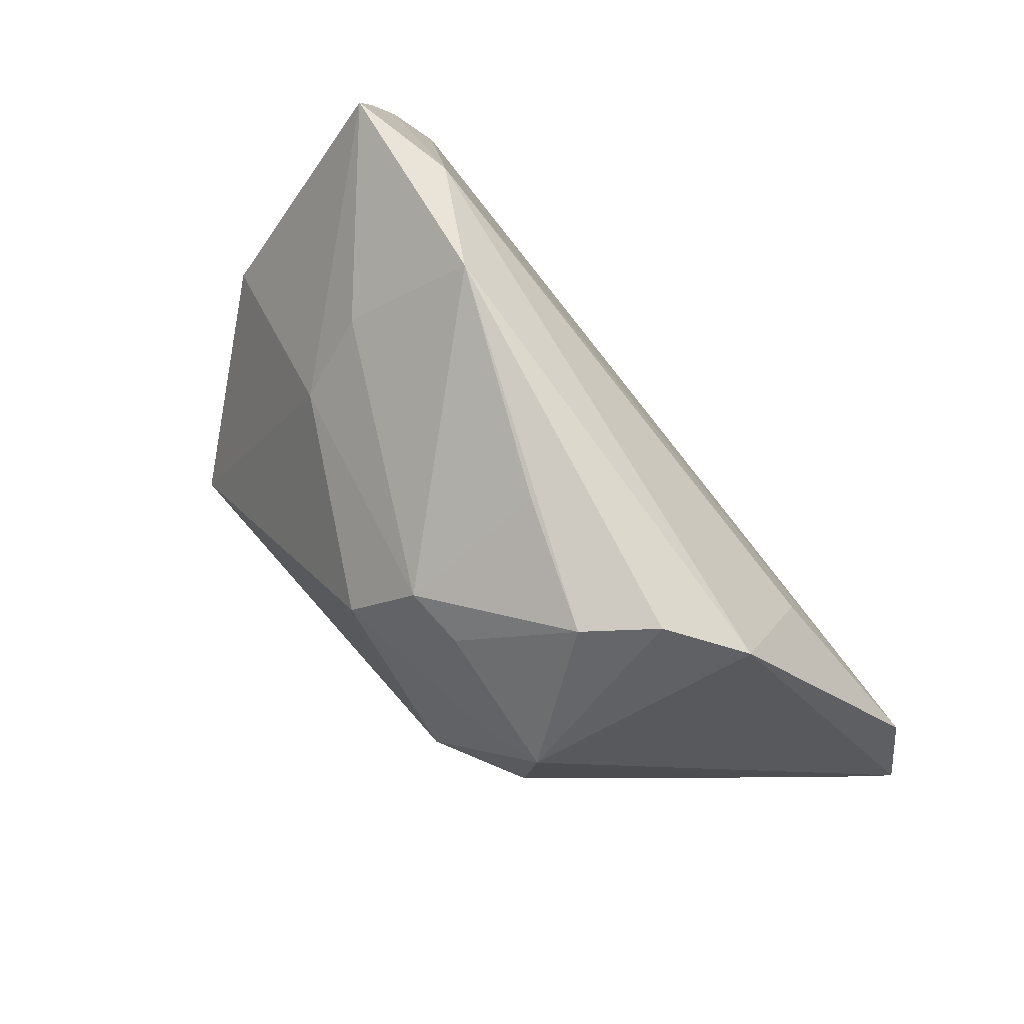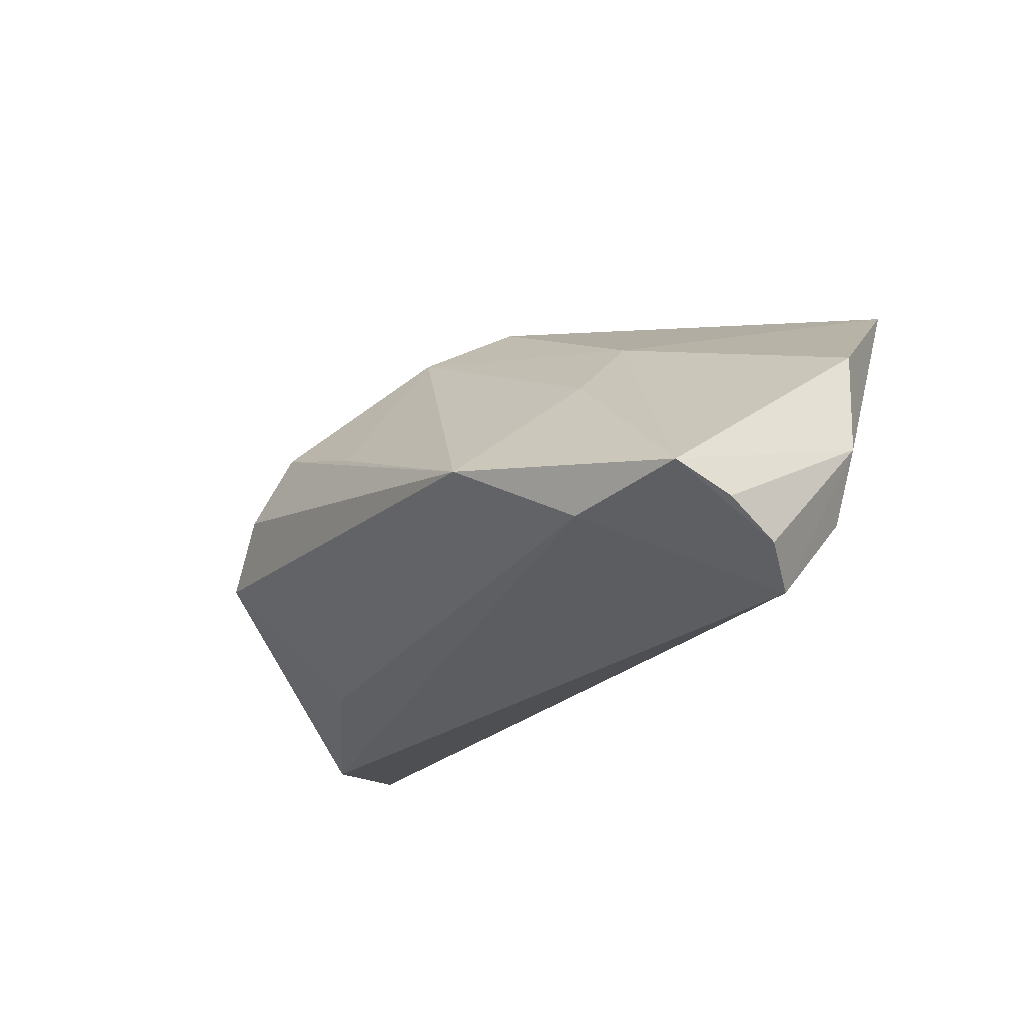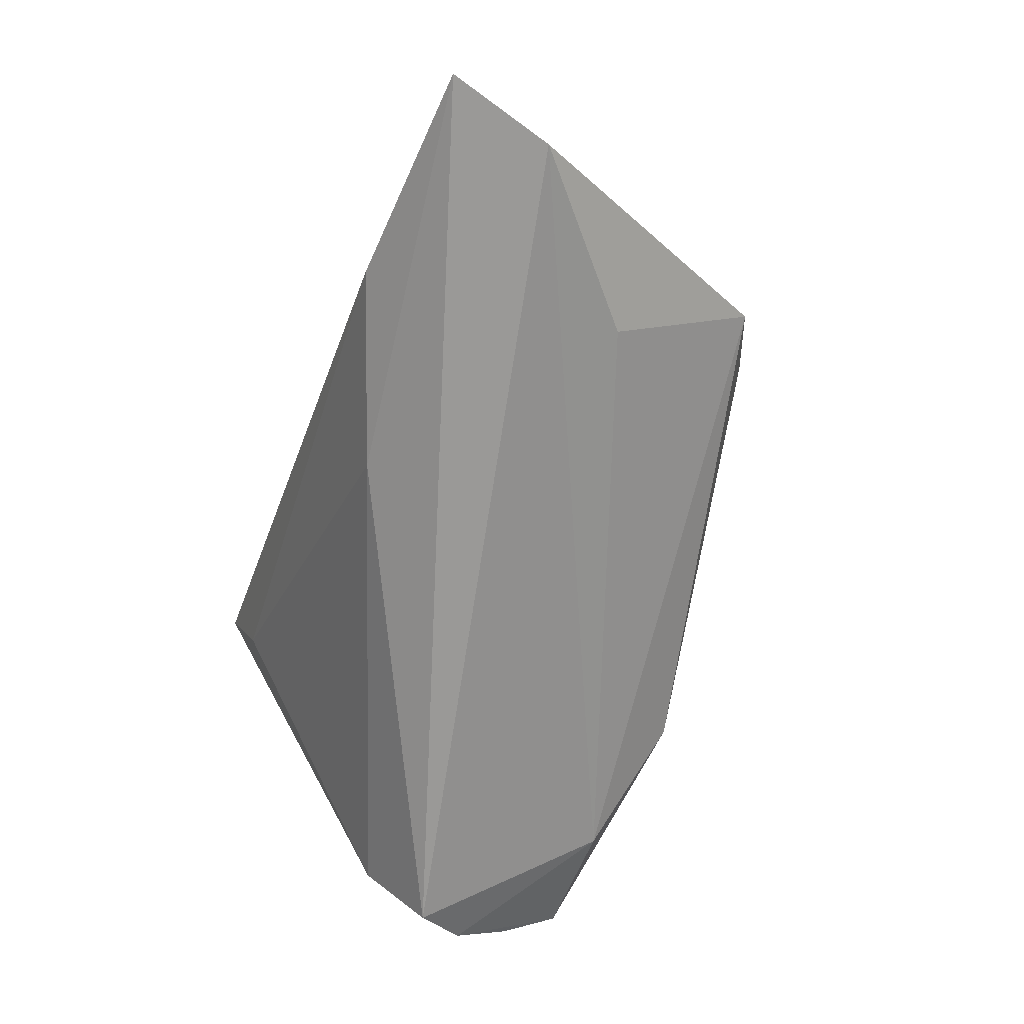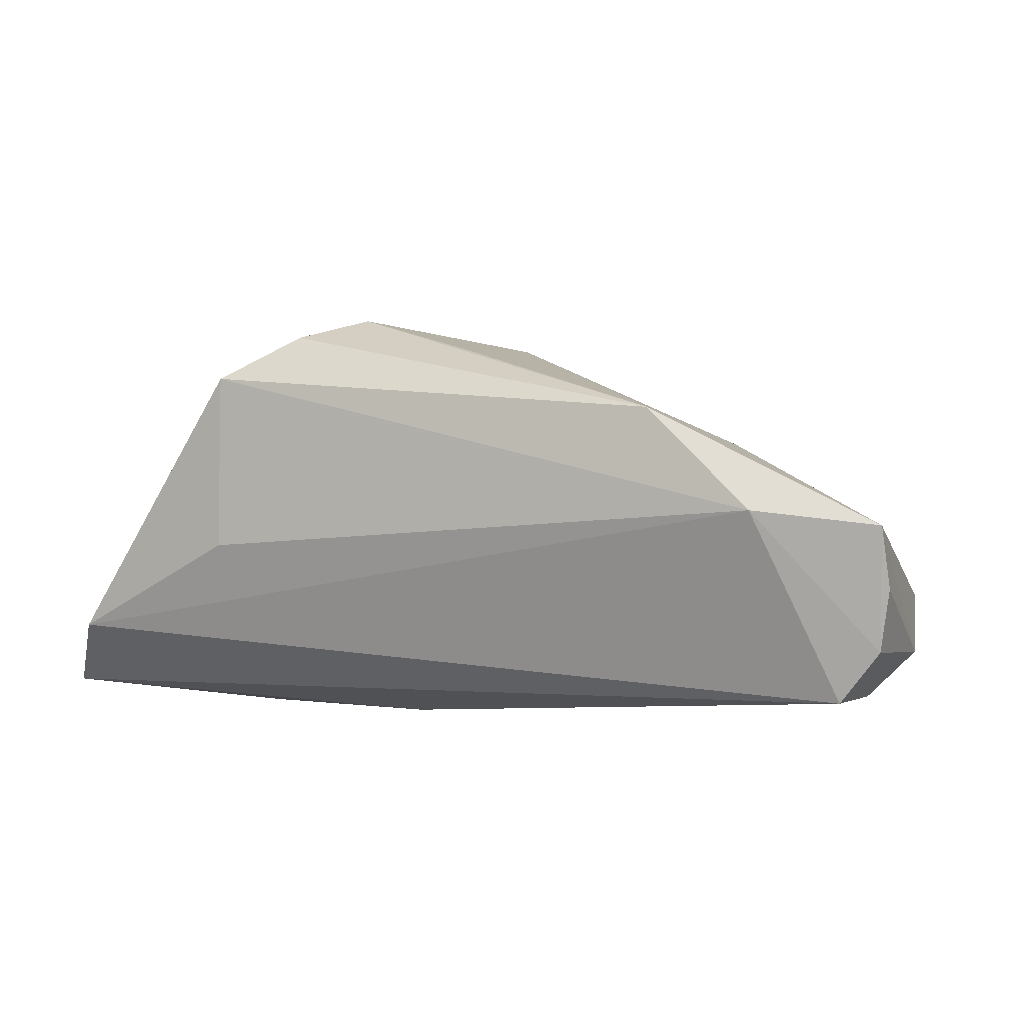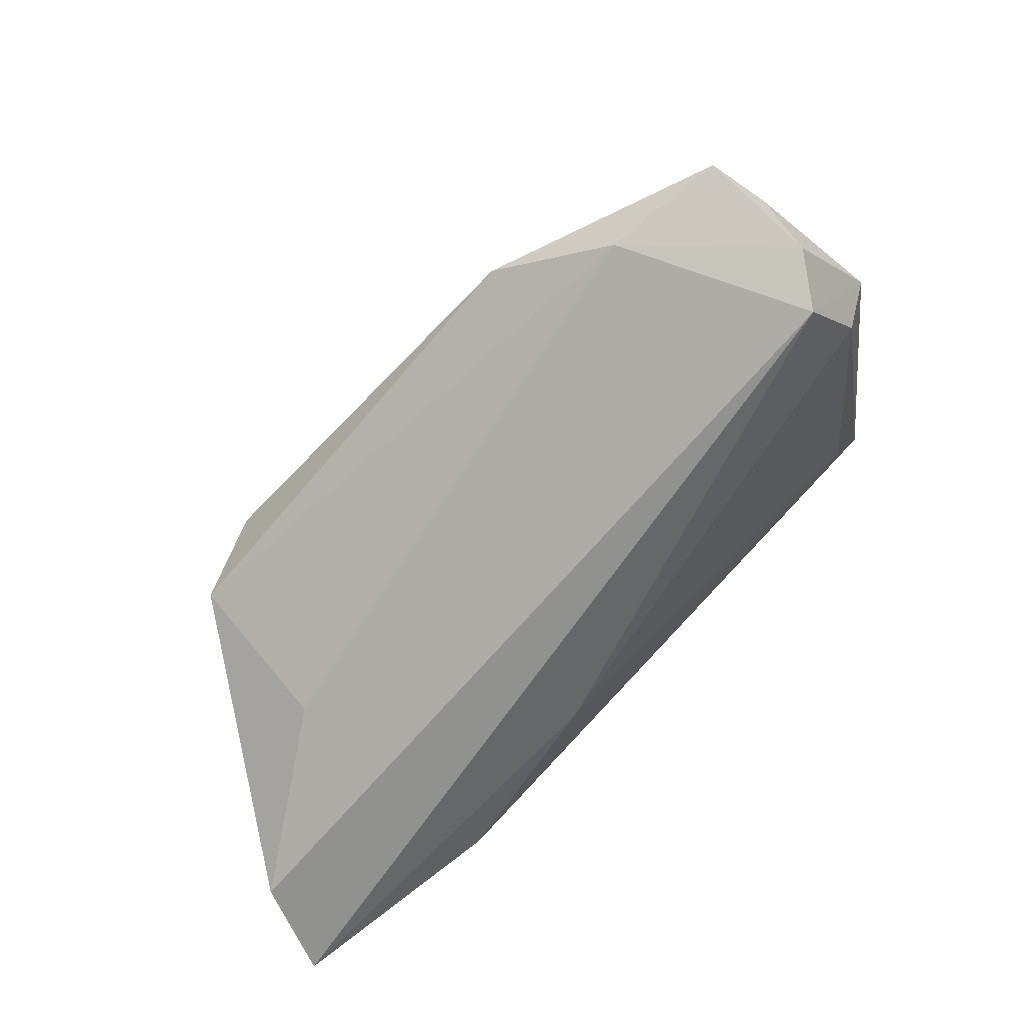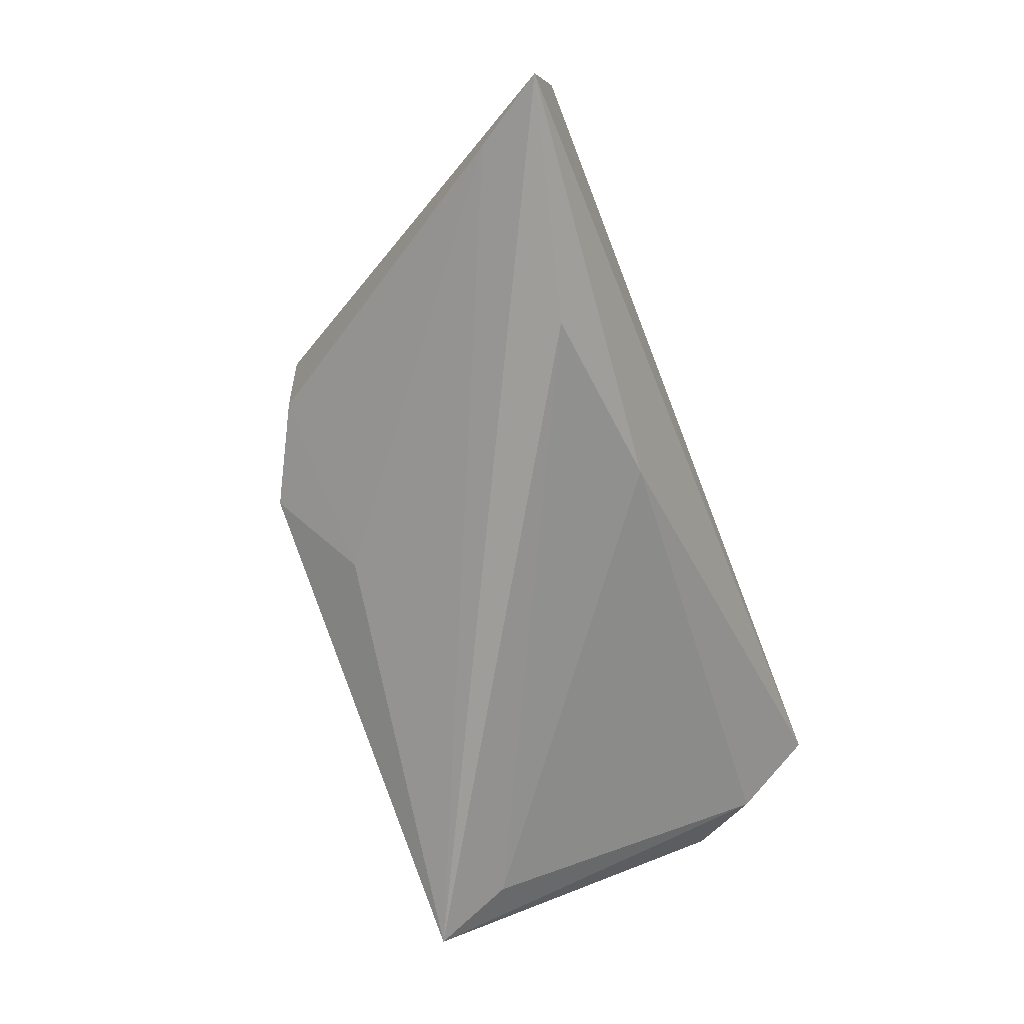
<metadata>
{"format":"obj","ext":"obj","renderer":"f3d","projection":"perspective","resolution":1024,"background":"white","views":[{"elev":67.9,"azim":51.8,"up":"+Y"},{"elev":-20.7,"azim":-135.2,"up":"+Z"},{"elev":-69.4,"azim":69.2,"up":"+Z"},{"elev":42.1,"azim":-160.0,"up":"+Y"},{"elev":-68.3,"azim":-142.3,"up":"+Z"},{"elev":-71.0,"azim":111.3,"up":"+Y"}]}
</metadata>
<code>
v 0.0155 0.01329 0.02109
v -0.05223 -0.0003967 0.00864
v -0.05453 0.003447 -0.00556
v -0.02525 0.01113 0.01478
v -0.04846 0.02926 -0.01241
v 0.05447 -0.02343 -0.01471
v 0.001319 0.005442 0.02788
v 0.03718 0.004501 -0.019
v -0.01769 0.03424 -0.006716
v 0.03243 -0.02728 -0.01594
v -0.05152 0.01598 -0.01971
v 0.007825 0.01527 0.02189
v 0.0269 0.02388 0.01038
v 0.0191 -0.009507 0.02788
v -0.04819 0.009768 -0.02353
v 0.02465 0.003032 0.02359
v -0.05039 0.001873 -0.01375
v 0.06017 -0.02564 -0.02333
v 0.01046 0.02741 0.004773
v 0.04179 0.02143 -0.005241
v -0.03311 0.02931 -0.01523
v 0.01033 -0.01801 0.02031
v 0.05663 -0.01234 -0.02431
v -0.02654 0.02082 0.005854
v -0.03679 -0.02397 0.0185
v 0.0308 -0.009036 0.02162
v -0.03944 -0.02728 0.02788
v 0.00908 -0.01878 -0.01787
v 0.03329 0.02515 0.002284
v -0.05094 0.02273 -0.01573
v 0.03271 0.003874 0.02115
f 3 27 2
f 2 5 3
f 18 27 10
f 10 28 18
f 17 27 3
f 27 14 7
f 22 14 27
f 23 20 18
f 18 20 31
f 27 17 25
f 25 17 28
f 25 10 27
f 28 10 25
f 5 2 4
f 4 2 27
f 27 7 4
f 6 27 18
f 6 22 27
f 18 31 6
f 13 31 29
f 29 31 20
f 13 29 9
f 9 29 20
f 12 4 7
f 16 7 14
f 14 31 16
f 3 5 30
f 30 11 3
f 5 11 30
f 28 17 15
f 18 28 15
f 15 17 3
f 3 11 15
f 15 23 18
f 26 31 14
f 26 6 31
f 14 22 26
f 22 6 26
f 20 23 8
f 13 9 19
f 19 12 13
f 9 12 19
f 4 12 24
f 24 12 9
f 5 4 24
f 24 9 5
f 1 16 31
f 1 31 13
f 13 12 1
f 1 12 7
f 7 16 1
f 23 15 21
f 21 8 23
f 5 9 21
f 21 11 5
f 21 15 11
f 21 9 20
f 20 8 21

</code>
